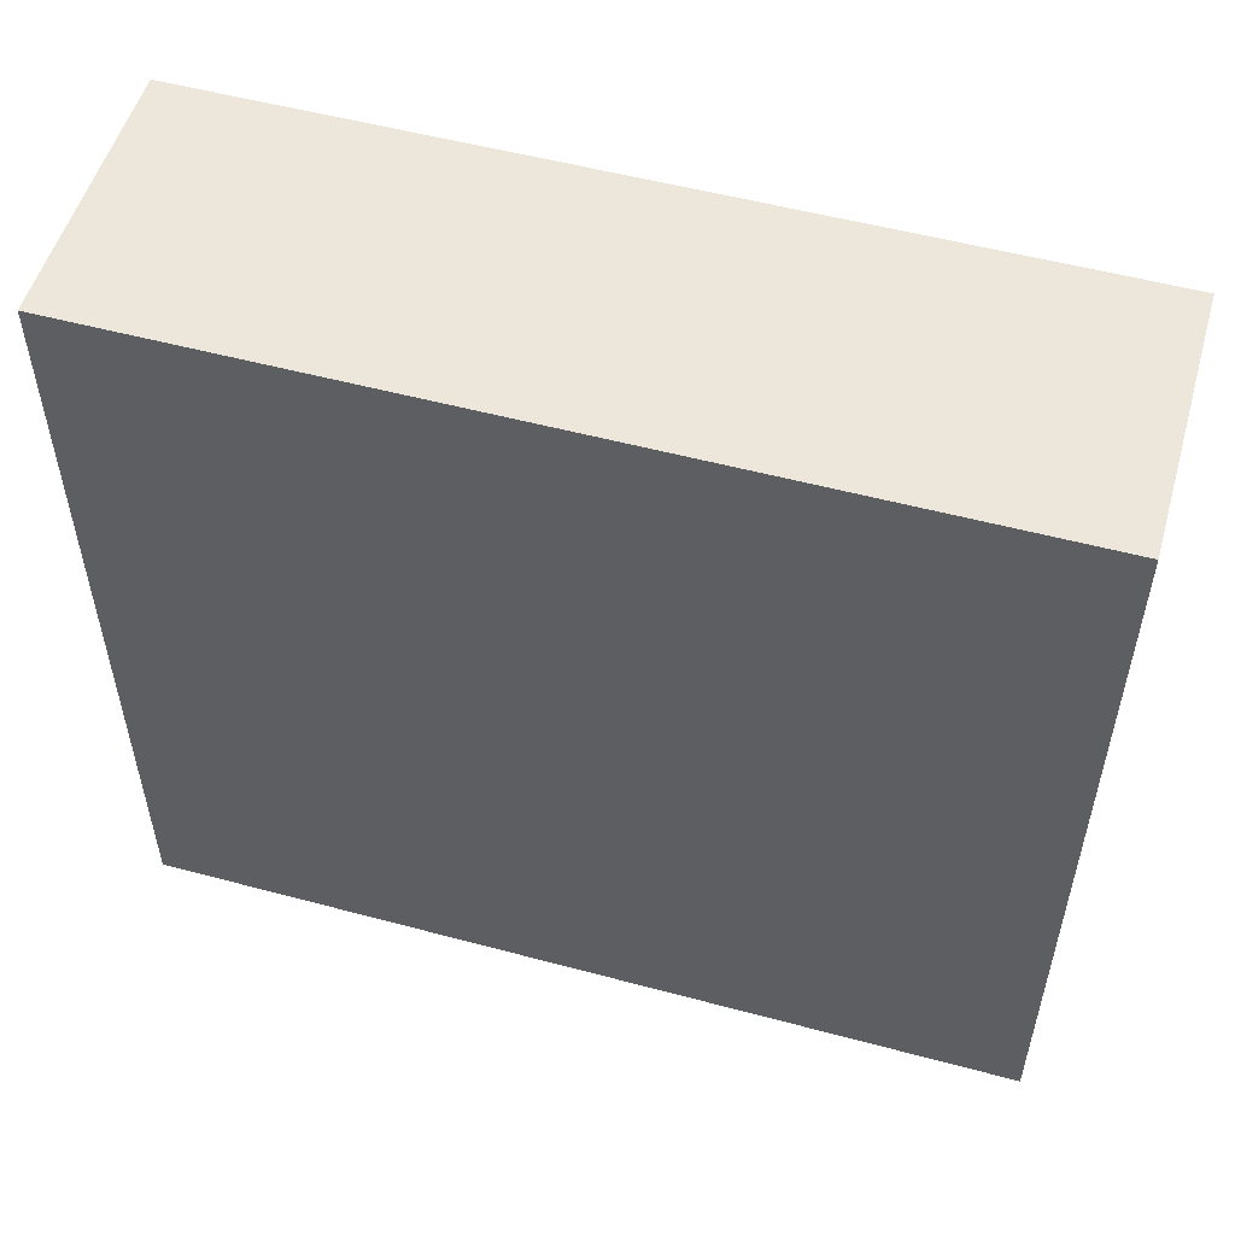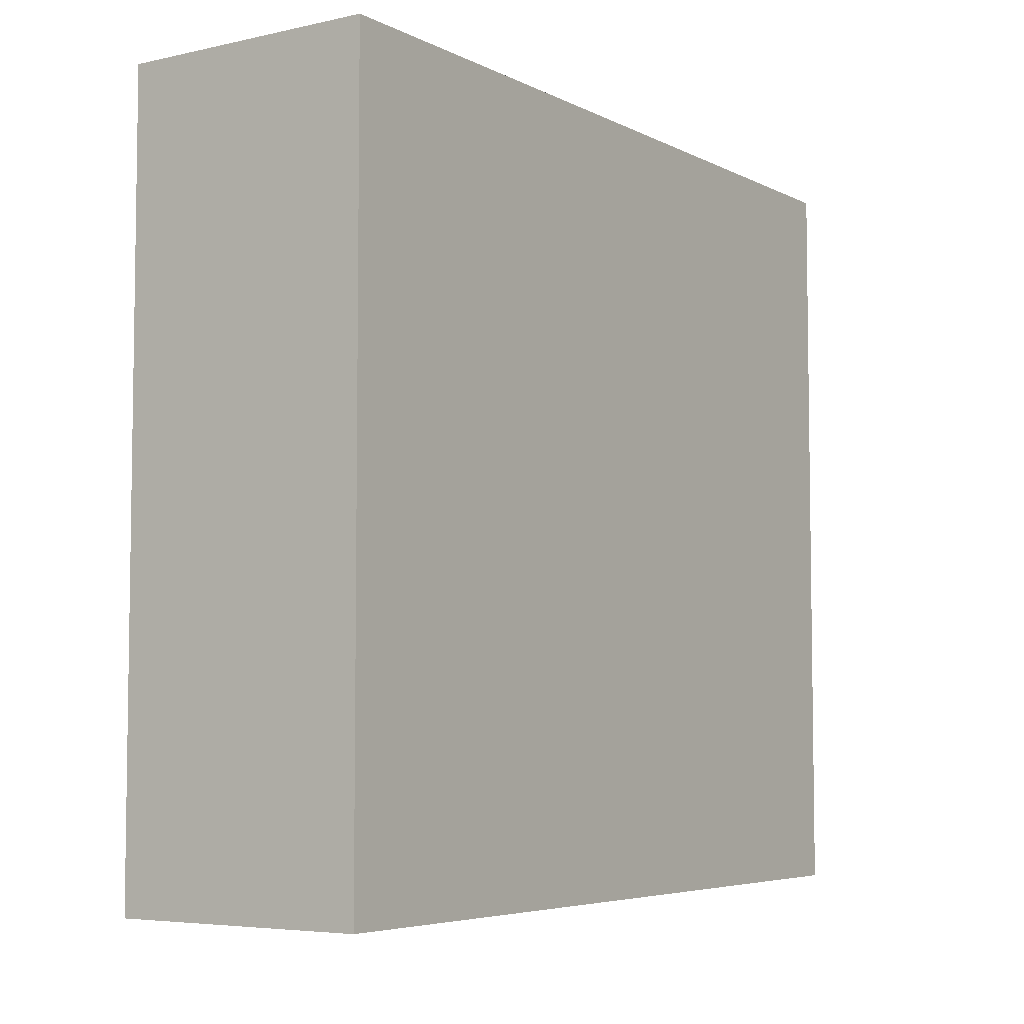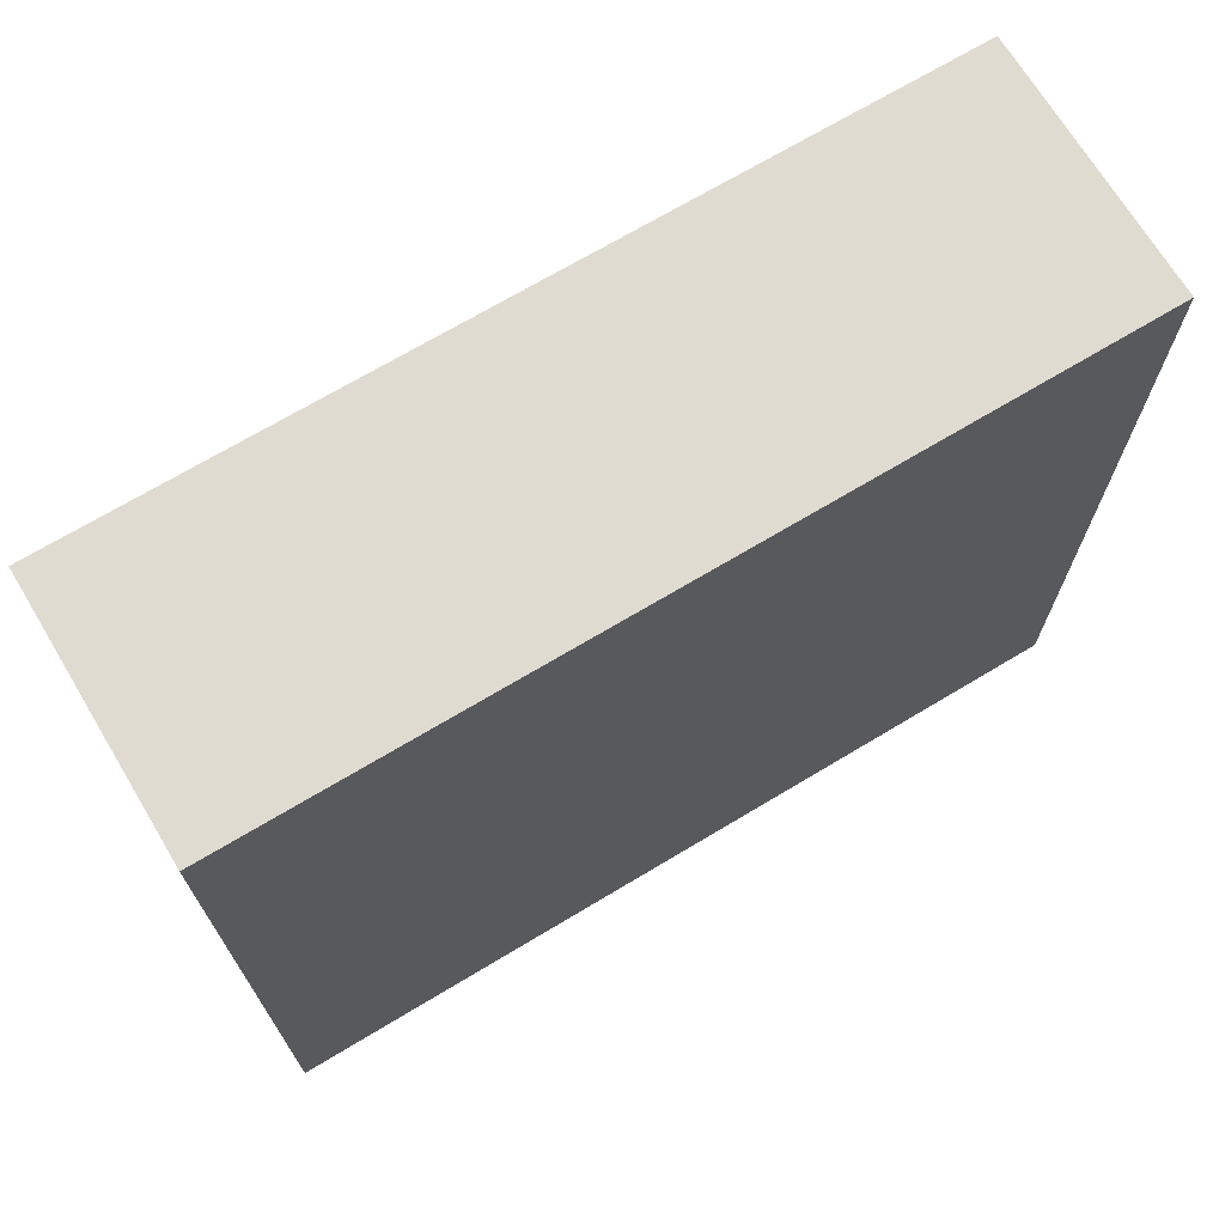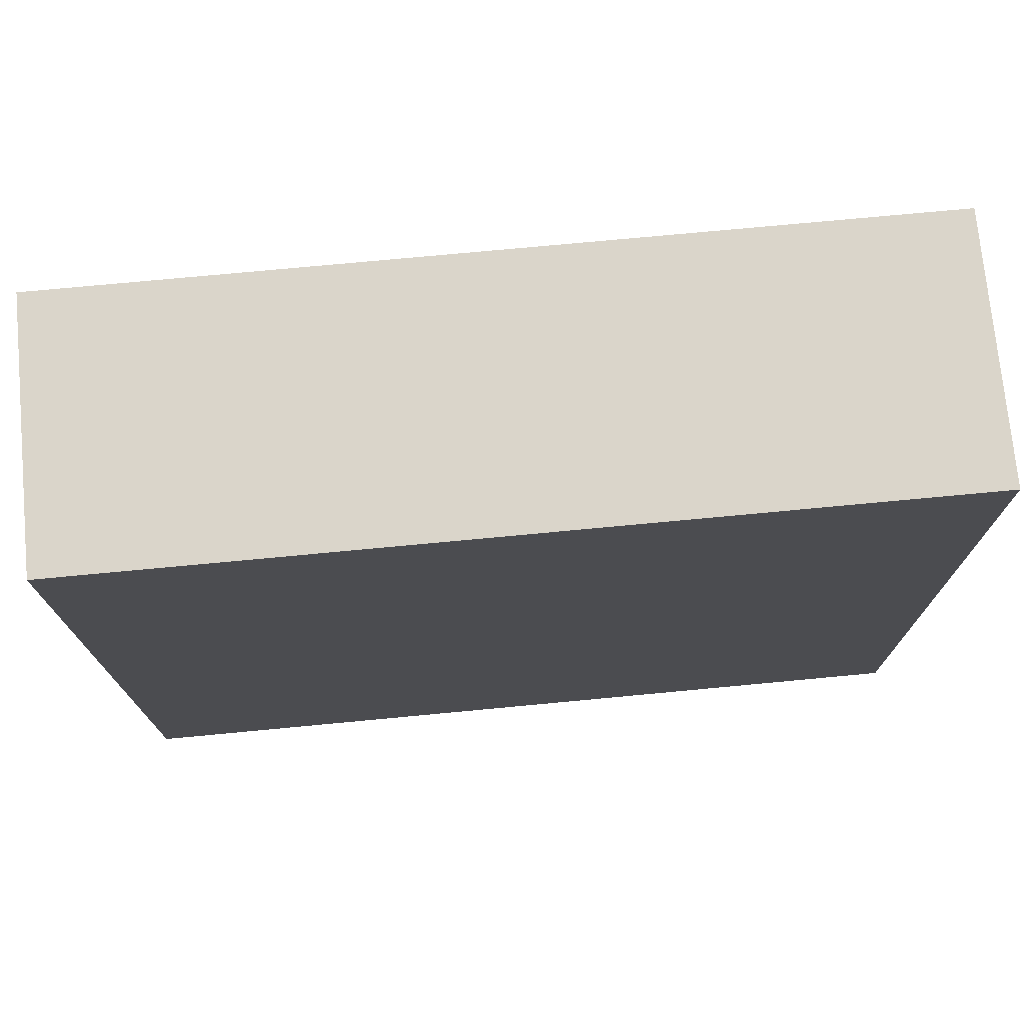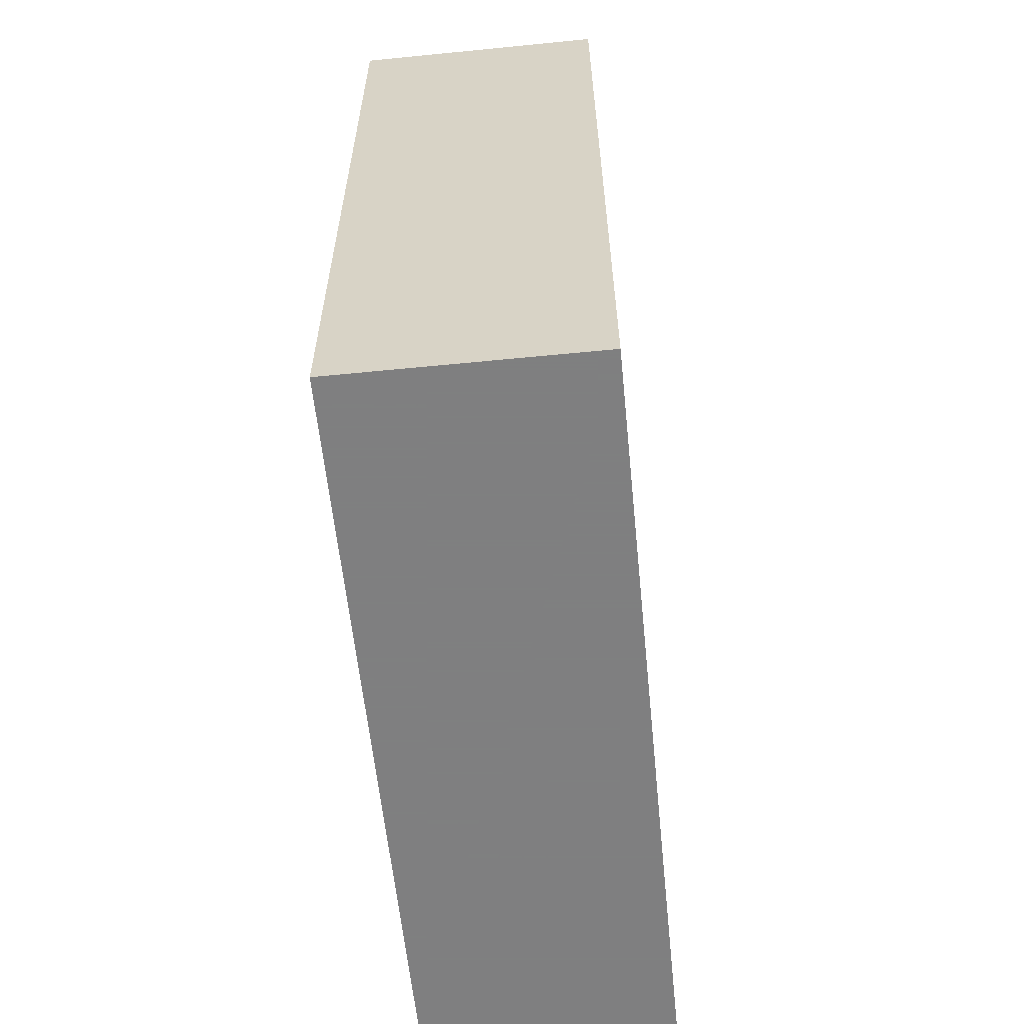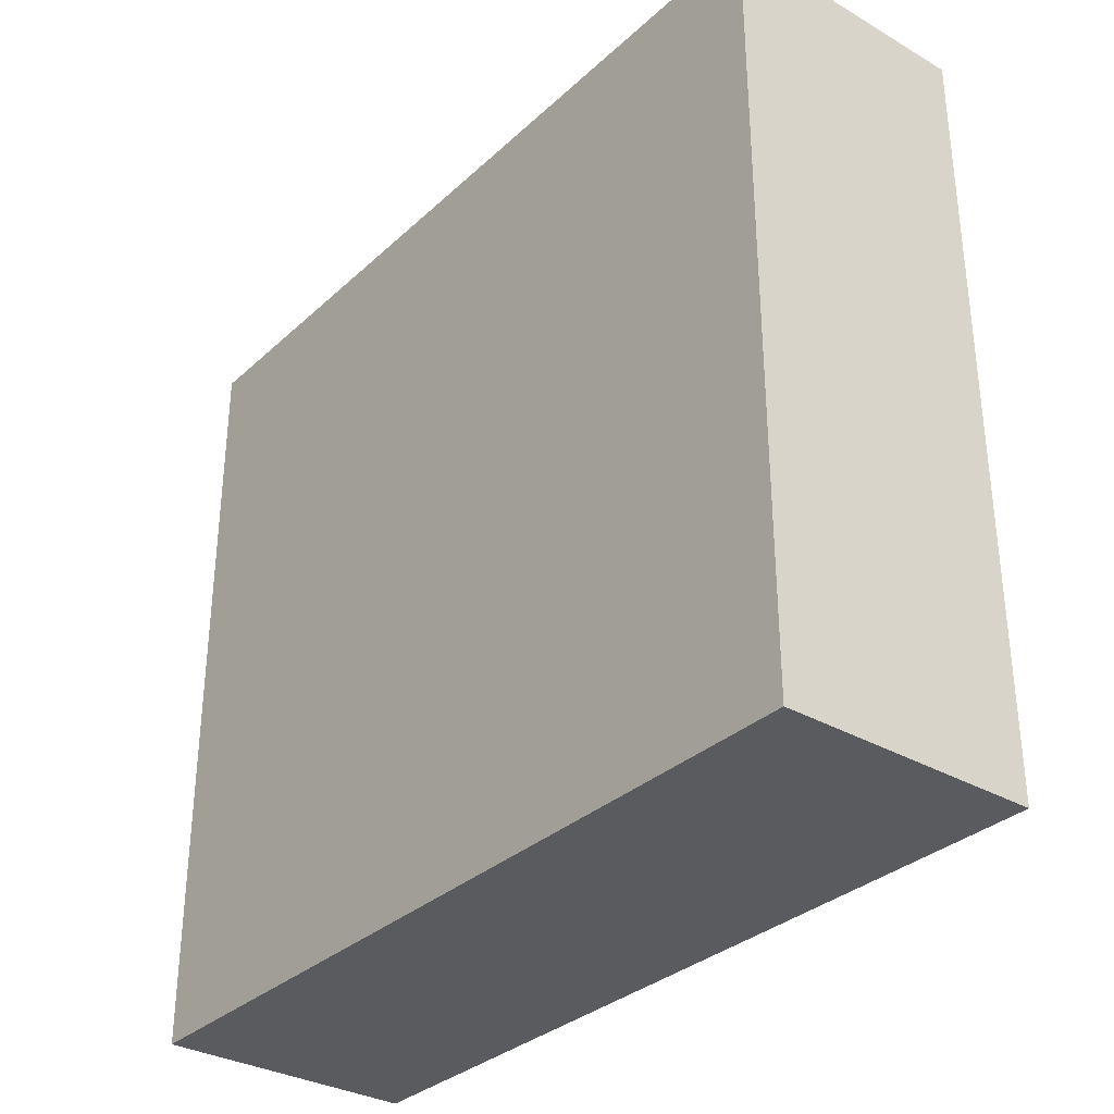
<metadata>
{"format":"obj","ext":"obj","renderer":"f3d","projection":"perspective","resolution":1024,"background":"white","views":[{"elev":53.3,"azim":106.0,"up":"+Z"},{"elev":-5.4,"azim":34.3,"up":"+Z"},{"elev":70.1,"azim":59.0,"up":"+Z"},{"elev":74.3,"azim":84.6,"up":"+Z"},{"elev":-59.9,"azim":5.8,"up":"+Y"},{"elev":-32.6,"azim":-38.7,"up":"+Z"}]}
</metadata>
<code>
v -1184 1536 32
v -1216 1536 -64
v -1184 1536 -64
v -1216 1536 32
v -1216 1640 32
v -1184 1640 -64
v -1216 1640 -64
v -1184 1640 32
f 1 2 3
f 1 4 2
f 5 6 7
f 5 8 6
f 7 3 2
f 7 6 3
f 4 8 5
f 4 1 8
f 4 7 2
f 4 5 7
f 8 3 6
f 8 1 3

</code>
